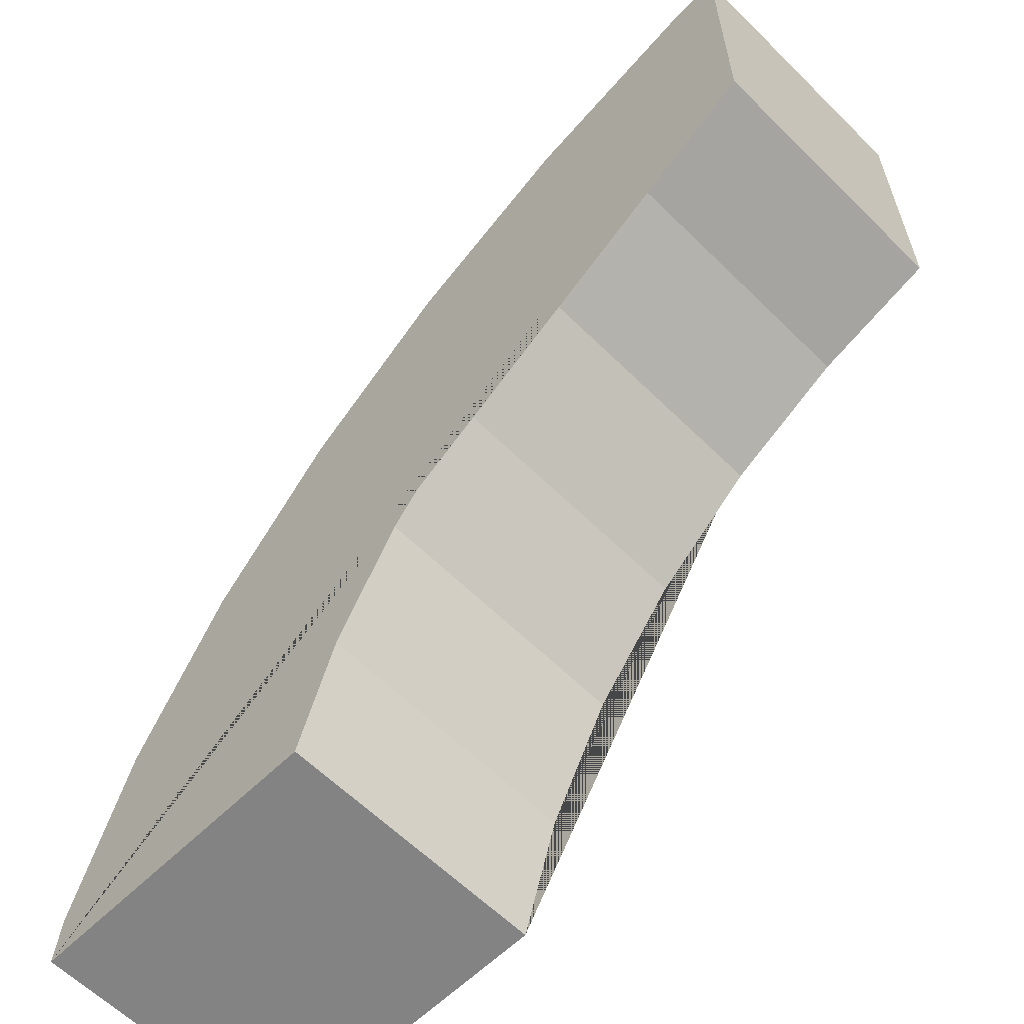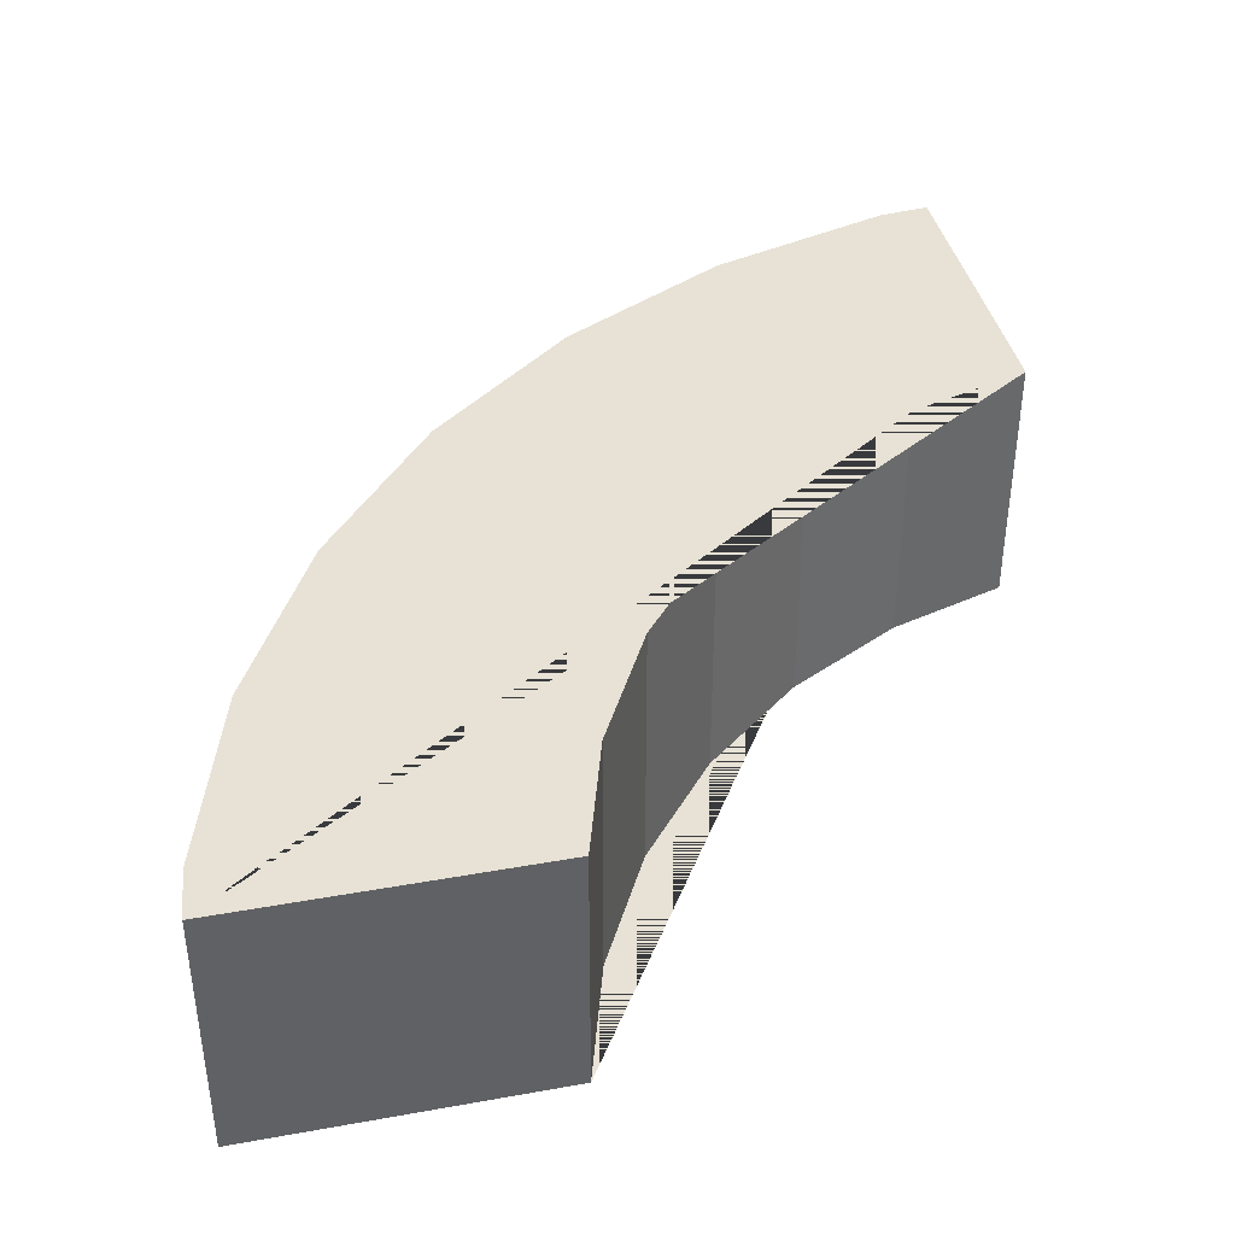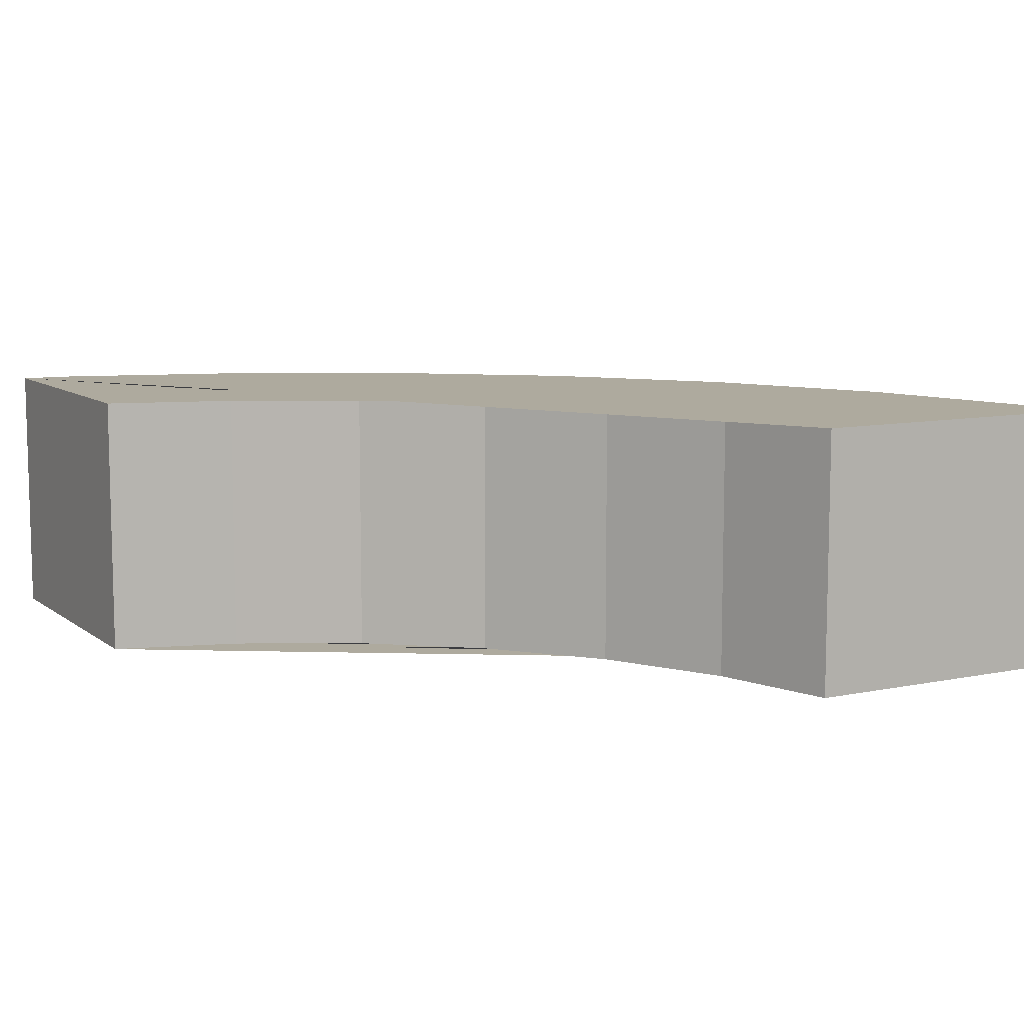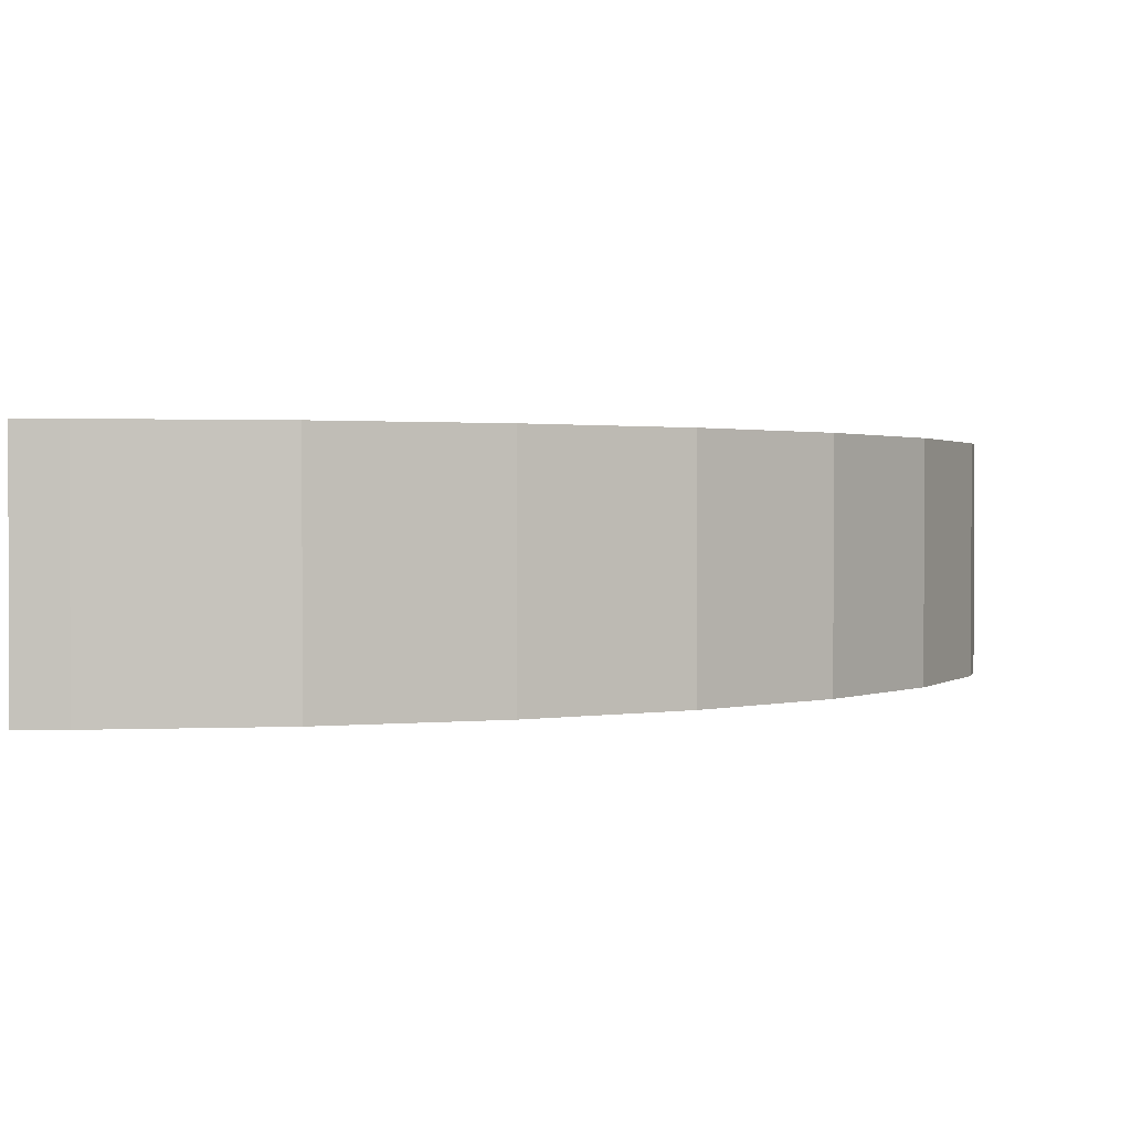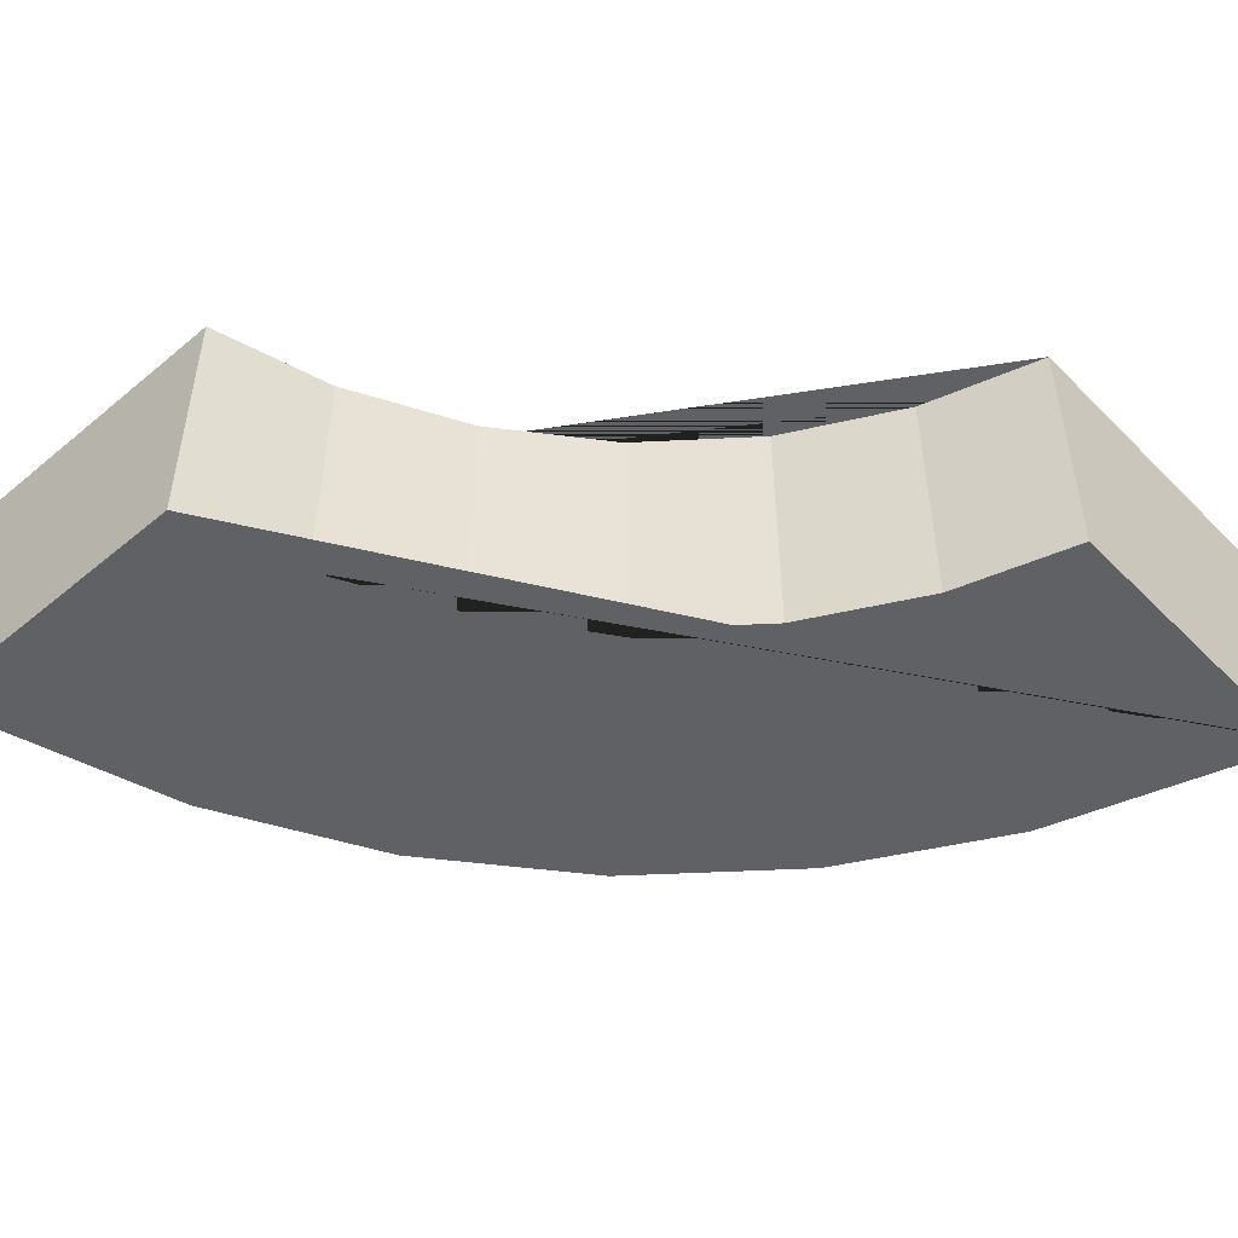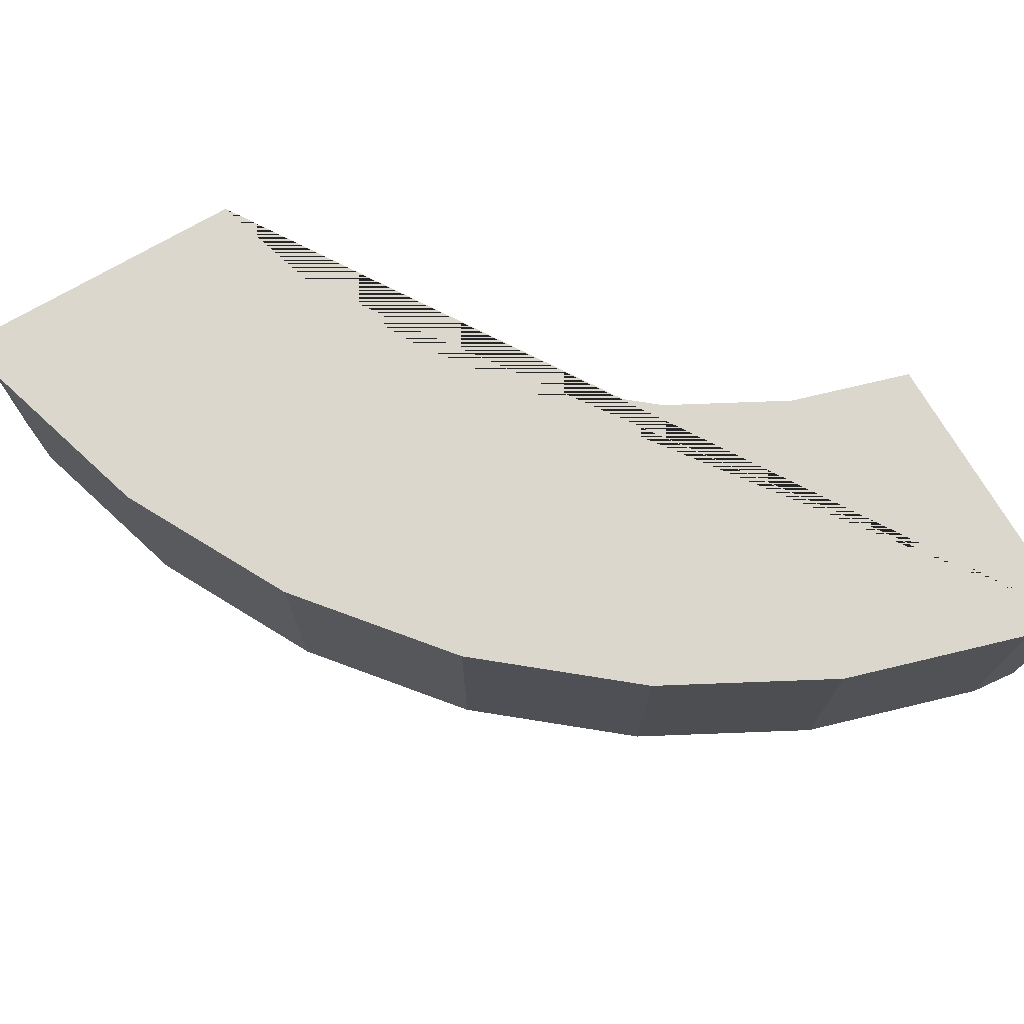
<metadata>
{"format":"obj","ext":"obj","renderer":"f3d","projection":"perspective","resolution":1024,"background":"white","views":[{"elev":-61.1,"azim":-135.1,"up":"+Z"},{"elev":40.1,"azim":167.5,"up":"+Y"},{"elev":9.3,"azim":-118.8,"up":"+Y"},{"elev":1.2,"azim":7.5,"up":"+Y"},{"elev":-49.1,"azim":-137.5,"up":"+Y"},{"elev":72.8,"azim":59.7,"up":"+Y"}]}
</metadata>
<code>
o Cylinder.004_Cylinder.005
v 0.701 -0.09445 0.1394
v 0.701 0.09445 0.1394
v 0.6603 -0.09445 0.2735
v 0.6603 0.09445 0.2735
v 0.5943 -0.09445 0.3971
v 0.5943 0.09445 0.3971
v 0.5054 -0.09445 0.5054
v 0.5054 0.09445 0.5054
v 0.3971 -0.09445 0.5943
v 0.3971 0.09445 0.5943
v 0.2735 -0.09445 0.6603
v 0.2735 0.09445 0.6603
v 0.1394 -0.09445 0.701
v 0.1394 0.09445 0.701
v 0.4134 0.09445 0.2762
v 0.4134 -0.09445 0.2762
v 0.2762 0.09445 0.4134
v 0.2762 -0.09445 0.4134
v 0.3516 0.09445 0.3516
v 0.3516 -0.09445 0.3516
v 0.4593 0.09445 0.1903
v 0.4593 -0.09445 0.1903
v 0.1903 0.09445 0.4593
v 0.1903 -0.09445 0.4593
v 0.7047 -0.09445 0.1021
v 0.4861 -0.09445 0.1021
v 0.4861 0.09445 0.1021
v 0.7047 0.09445 0.1021
v 0.1021 -0.09445 0.4861
v 0.1021 0.007378 0.7047
v 0.1021 -0.09445 0.7047
v 0.1021 0.09445 0.4861
v 0.1021 0.09445 0.7047
f 1 2 4 3
f 3 4 6 5
f 5 6 8 7
f 7 8 10 9
f 9 10 12 11
f 11 12 14 13
f 13 14 33 30 31
f 20 19 15 16
f 16 15 21 22
f 18 17 19 20
f 24 23 17 18
f 22 21 27 26
f 31 30 33 32 29
f 31 29 24 18 20 16 22 26 25 1 3 5 7 9 11 13
f 29 32 23 24
f 25 28 2 1
f 26 27 28 25
f 28 27 21 15 19 17 23 32 33 14 12 10 8 6 4 2

</code>
